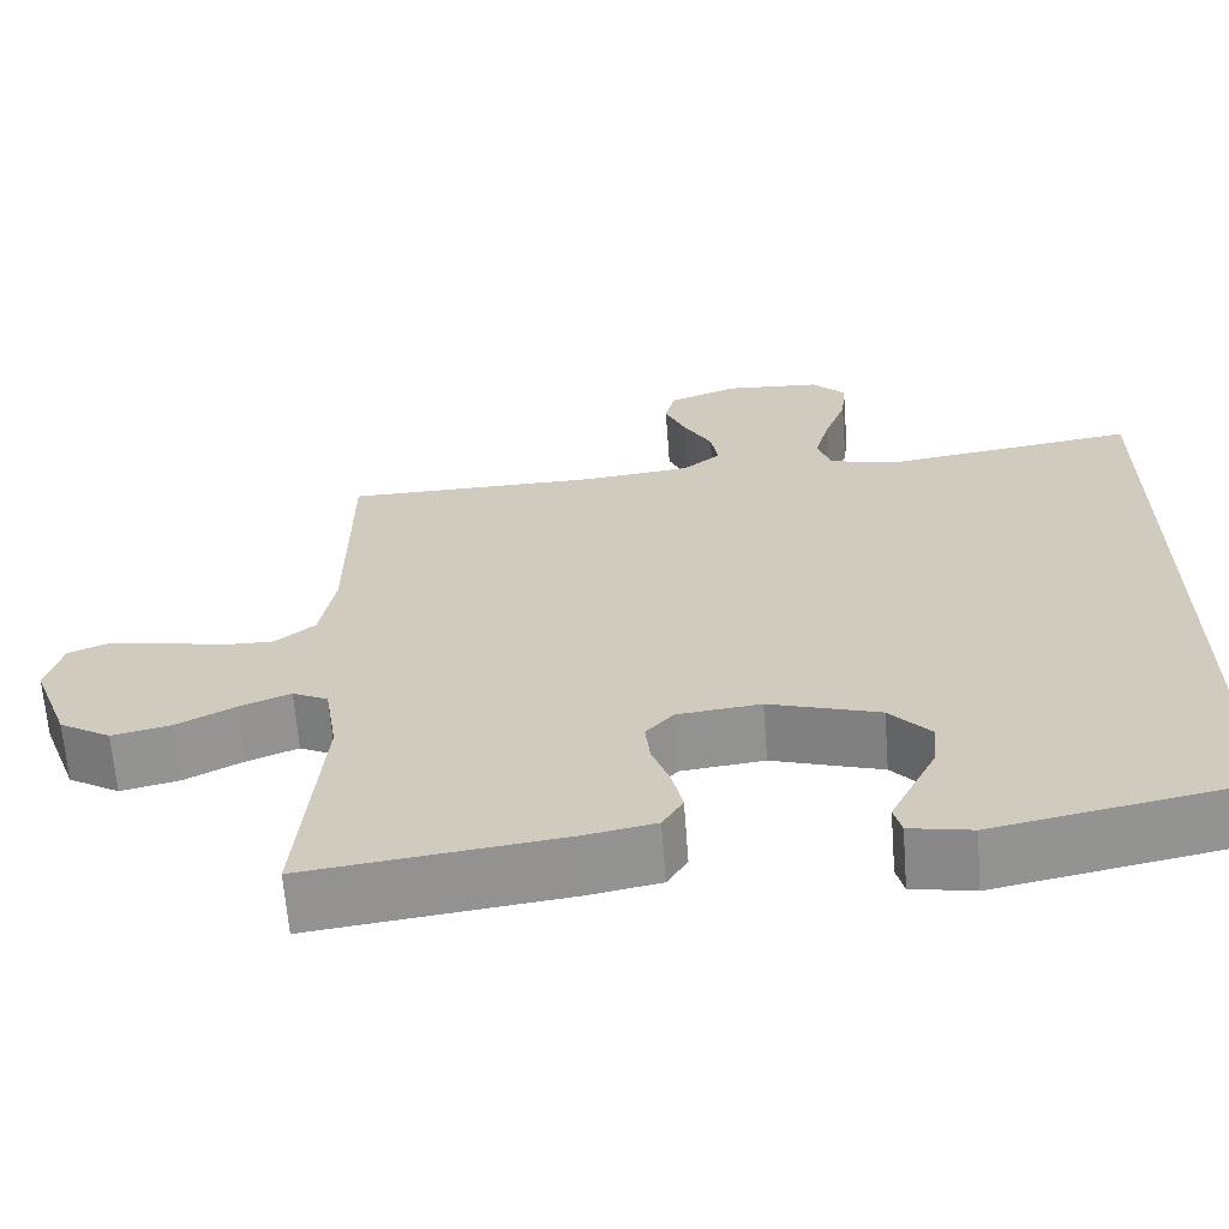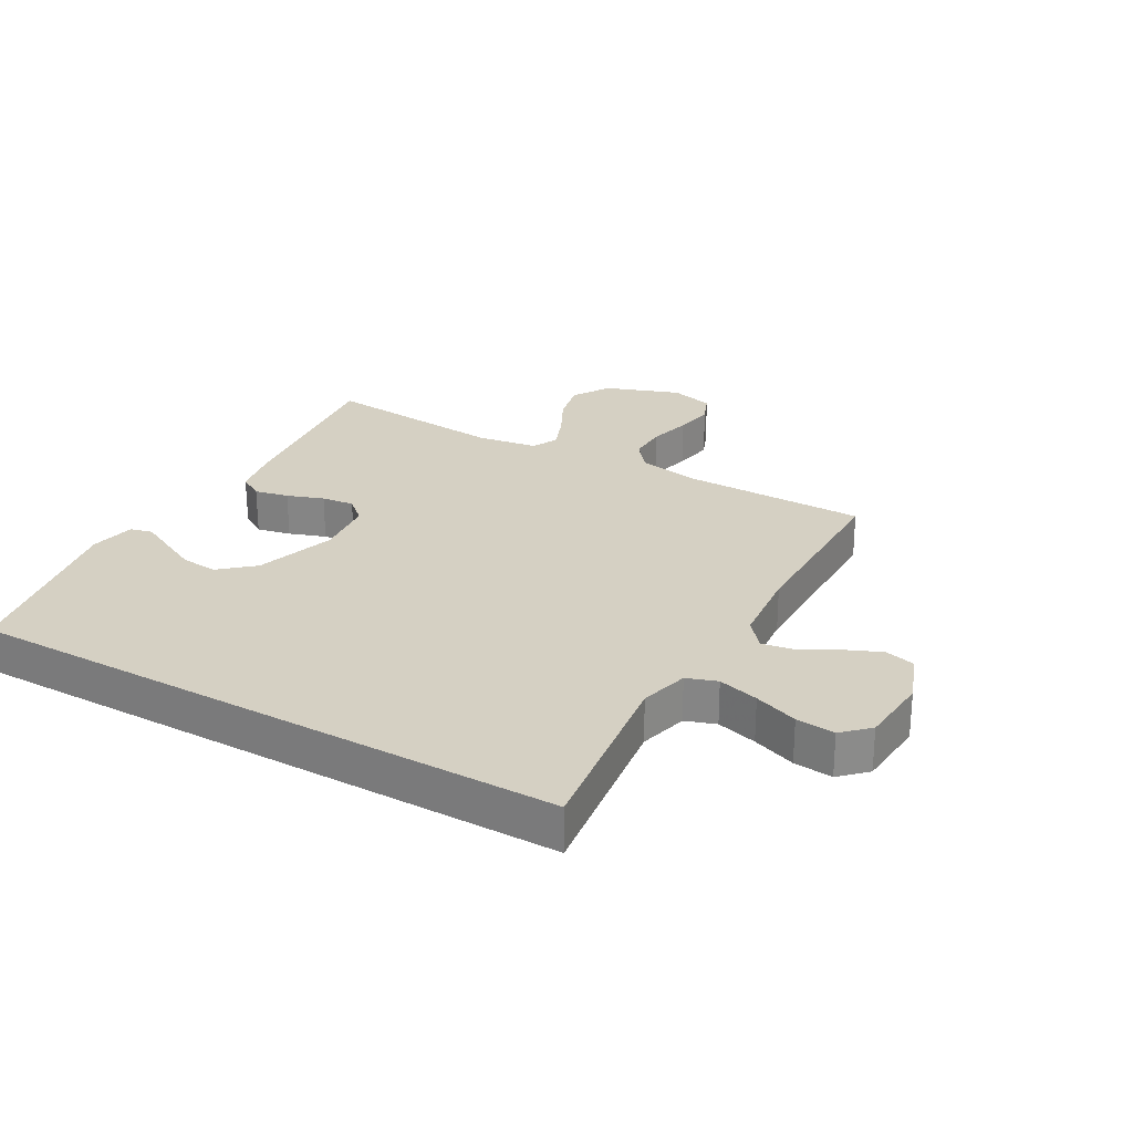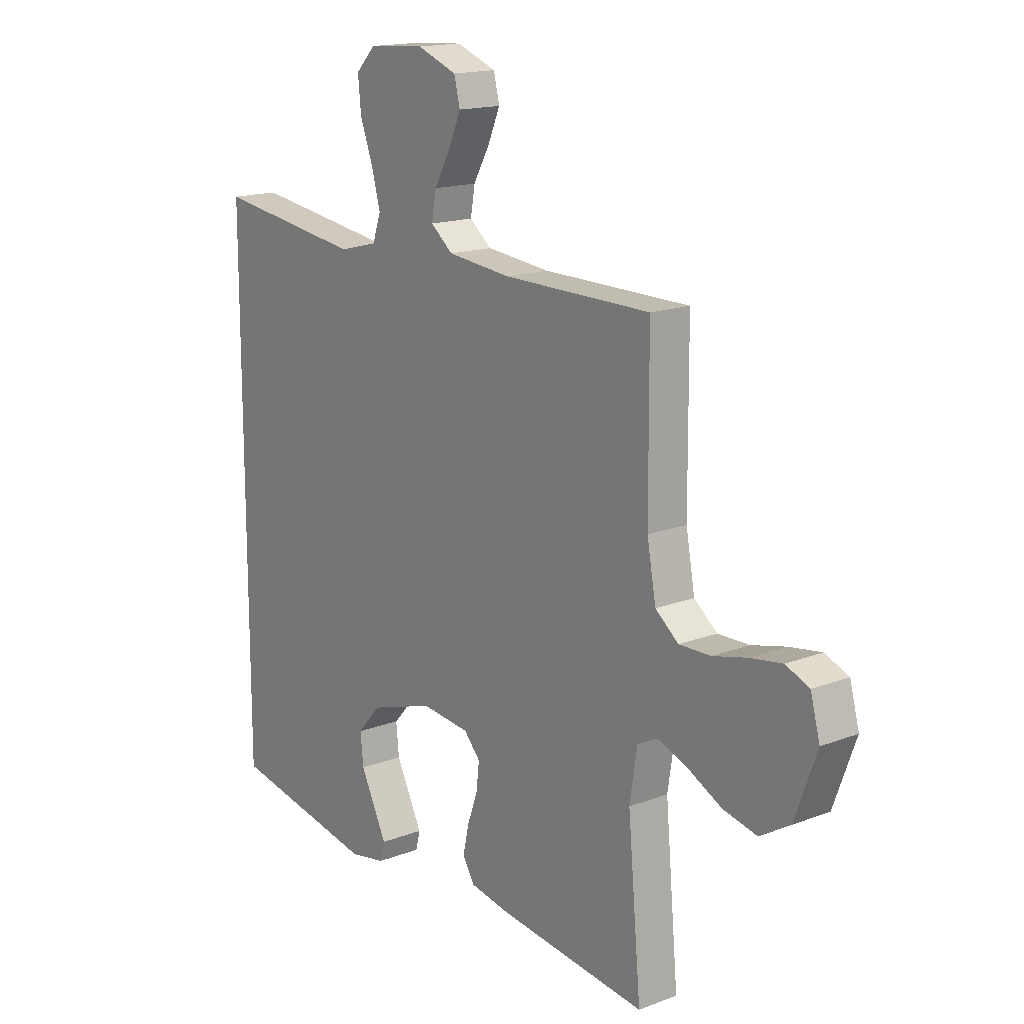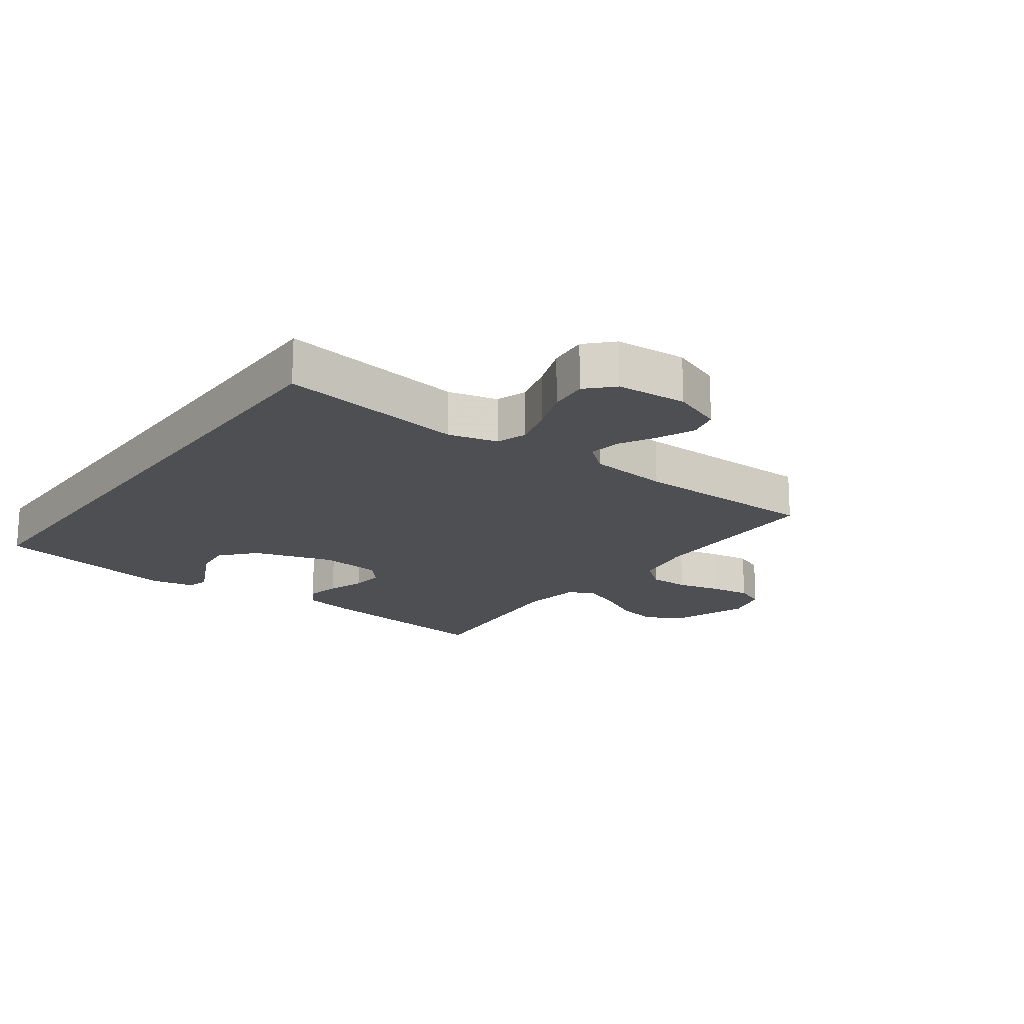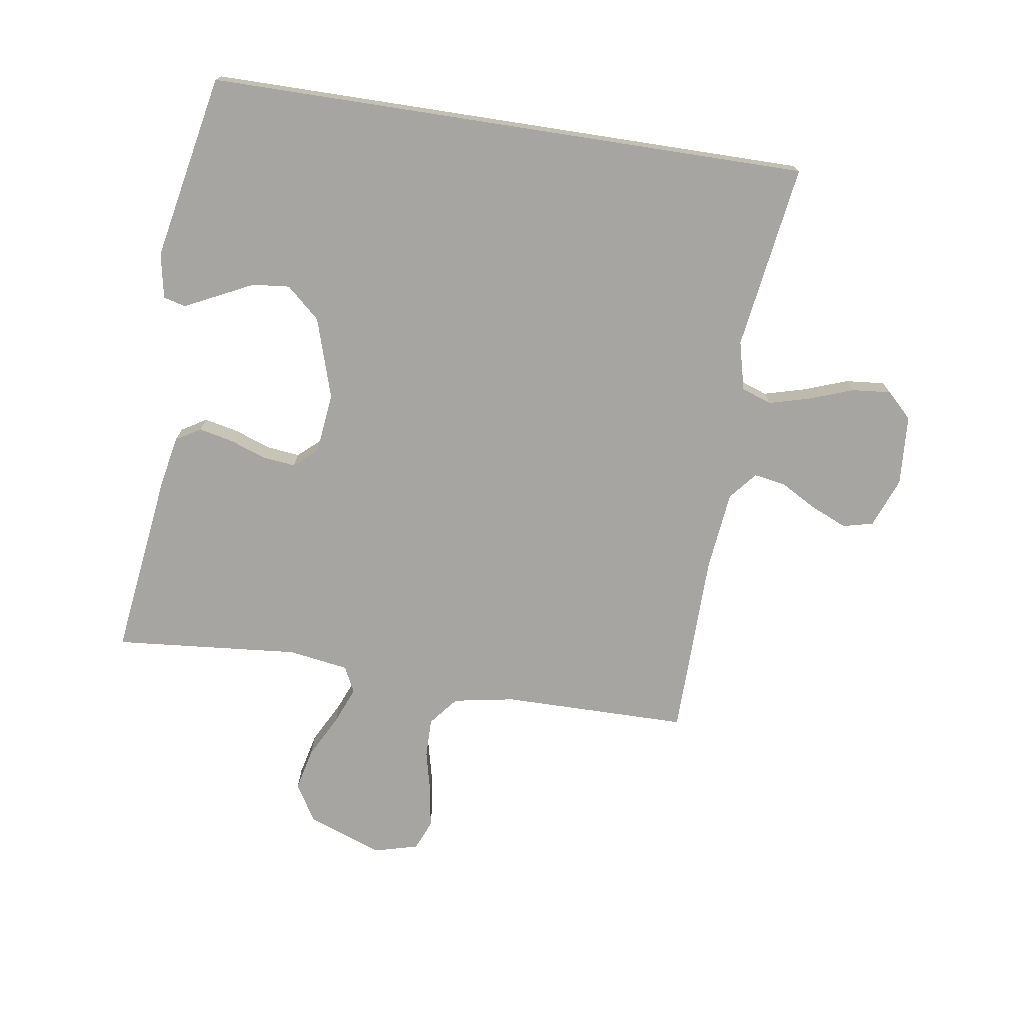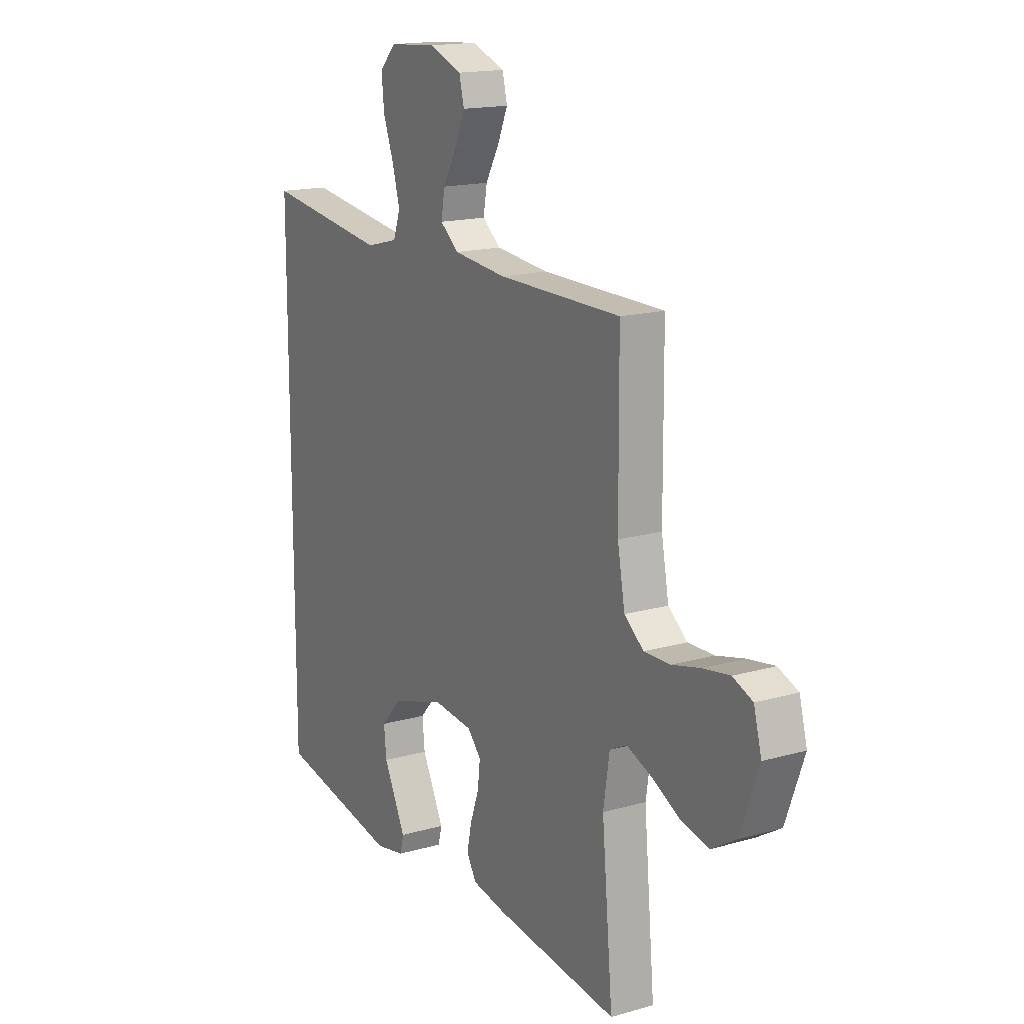
<metadata>
{"format":"obj","ext":"obj","renderer":"f3d","projection":"perspective","resolution":1024,"background":"white","views":[{"elev":-65.4,"azim":-175.6,"up":"+Z"},{"elev":26.3,"azim":-60.1,"up":"+Y"},{"elev":16.1,"azim":51.7,"up":"+Z"},{"elev":-18.1,"azim":-36.1,"up":"+Y"},{"elev":-73.6,"azim":-98.8,"up":"+Y"},{"elev":16.2,"azim":59.5,"up":"+Z"}]}
</metadata>
<code>
v -0.5 0.07 0.528
v -0.2 0.07 0.485
v -0.121 0.07 0.505
v -0.104 0.07 0.554
v -0.122 0.07 0.62
v -0.148 0.07 0.691
v -0.154 0.07 0.754
v -0.114 0.07 0.795
v 0 0.07 0.803
v 0.081 0.07 0.772
v 0.093 0.07 0.723
v 0.068 0.07 0.665
v 0.035 0.07 0.606
v 0.026 0.07 0.554
v 0.071 0.07 0.517
v 0.2 0.07 0.503
v 0.5 0.07 0.5
v 0.502 0.07 0.2
v 0.52 0.07 0.101
v 0.567 0.07 0.063
v 0.631 0.07 0.064
v 0.701 0.07 0.081
v 0.766 0.07 0.091
v 0.814 0.07 0.071
v 0.833 0.07 0
v 0.789 0.07 -0.121
v 0.728 0.07 -0.158
v 0.659 0.07 -0.142
v 0.59 0.07 -0.106
v 0.53 0.07 -0.082
v 0.488 0.07 -0.103
v 0.473 0.07 -0.2
v 0.5 0.07 -0.5
v 0.2 0.07 -0.462
v 0.116 0.07 -0.446
v 0.092 0.07 -0.406
v 0.104 0.07 -0.351
v 0.125 0.07 -0.292
v 0.131 0.07 -0.239
v 0.098 0.07 -0.202
v 0 0.07 -0.191
v -0.13 0.07 -0.232
v -0.178 0.07 -0.286
v -0.172 0.07 -0.346
v -0.143 0.07 -0.405
v -0.118 0.07 -0.456
v -0.127 0.07 -0.492
v -0.2 0.07 -0.506
v -0.5 0.07 -0.447
v -0.5 0 0.528
v -0.2 0 0.485
v -0.121 0 0.505
v -0.104 0 0.554
v -0.122 0 0.62
v -0.148 0 0.691
v -0.154 0 0.754
v -0.114 0 0.795
v 0 0 0.803
v 0.081 0 0.772
v 0.093 0 0.723
v 0.068 0 0.665
v 0.035 0 0.606
v 0.026 0 0.554
v 0.071 0 0.517
v 0.2 0 0.503
v 0.5 0 0.5
v 0.502 0 0.2
v 0.52 0 0.101
v 0.567 0 0.063
v 0.631 0 0.064
v 0.701 0 0.081
v 0.766 0 0.091
v 0.814 0 0.071
v 0.833 0 0
v 0.789 0 -0.121
v 0.728 0 -0.158
v 0.659 0 -0.142
v 0.59 0 -0.106
v 0.53 0 -0.082
v 0.488 0 -0.103
v 0.473 0 -0.2
v 0.5 0 -0.5
v 0.2 0 -0.462
v 0.116 0 -0.446
v 0.092 0 -0.406
v 0.104 0 -0.351
v 0.125 0 -0.292
v 0.131 0 -0.239
v 0.098 0 -0.202
v 0 0 -0.191
v -0.13 0 -0.232
v -0.178 0 -0.286
v -0.172 0 -0.346
v -0.143 0 -0.405
v -0.118 0 -0.456
v -0.127 0 -0.492
v -0.2 0 -0.506
v -0.5 0 -0.447
f 47 48 49
f 46 47 49
f 45 46 49
f 44 45 49
f 43 44 49 1
f 42 43 1 2
f 41 42 2 3
f 40 41 3 4
f 39 40 4
f 36 37 38
f 35 36 38
f 34 35 38
f 33 34 38
f 32 33 38
f 31 32 38 39
f 39 4 5
f 31 39 5
f 30 31 5
f 27 28 29
f 26 27 29
f 25 26 29
f 24 25 29
f 23 24 29
f 22 23 29
f 21 22 29
f 20 21 29 30
f 19 20 30 5
f 16 17 18
f 15 16 18 19
f 19 5 6
f 15 19 6
f 14 15 6
f 11 12 13
f 10 11 13
f 9 10 13
f 8 9 13
f 7 8 13
f 6 7 13
f 6 13 14
f 98 97 96
f 98 96 95
f 98 95 94
f 98 94 93
f 50 98 93 92
f 51 50 92 91
f 52 51 91 90
f 53 52 90 89
f 53 89 88
f 87 86 85
f 87 85 84
f 87 84 83
f 87 83 82
f 87 82 81
f 88 87 81 80
f 54 53 88
f 54 88 80
f 54 80 79
f 78 77 76
f 78 76 75
f 78 75 74
f 78 74 73
f 78 73 72
f 78 72 71
f 78 71 70
f 79 78 70 69
f 54 79 69 68
f 67 66 65
f 68 67 65 64
f 55 54 68
f 55 68 64
f 55 64 63
f 62 61 60
f 62 60 59
f 62 59 58
f 62 58 57
f 62 57 56
f 62 56 55
f 63 62 55
f 1 50 51 2
f 2 51 52 3
f 3 52 53 4
f 4 53 54 5
f 5 54 55 6
f 6 55 56 7
f 7 56 57 8
f 8 57 58 9
f 9 58 59 10
f 10 59 60 11
f 11 60 61 12
f 12 61 62 13
f 13 62 63 14
f 14 63 64 15
f 15 64 65 16
f 16 65 66 17
f 17 66 67 18
f 18 67 68 19
f 19 68 69 20
f 20 69 70 21
f 21 70 71 22
f 22 71 72 23
f 23 72 73 24
f 24 73 74 25
f 25 74 75 26
f 26 75 76 27
f 27 76 77 28
f 28 77 78 29
f 29 78 79 30
f 30 79 80 31
f 31 80 81 32
f 32 81 82 33
f 33 82 83 34
f 34 83 84 35
f 35 84 85 36
f 36 85 86 37
f 37 86 87 38
f 38 87 88 39
f 39 88 89 40
f 40 89 90 41
f 41 90 91 42
f 42 91 92 43
f 43 92 93 44
f 44 93 94 45
f 45 94 95 46
f 46 95 96 47
f 47 96 97 48
f 48 97 98 49
f 49 98 50 1

</code>
